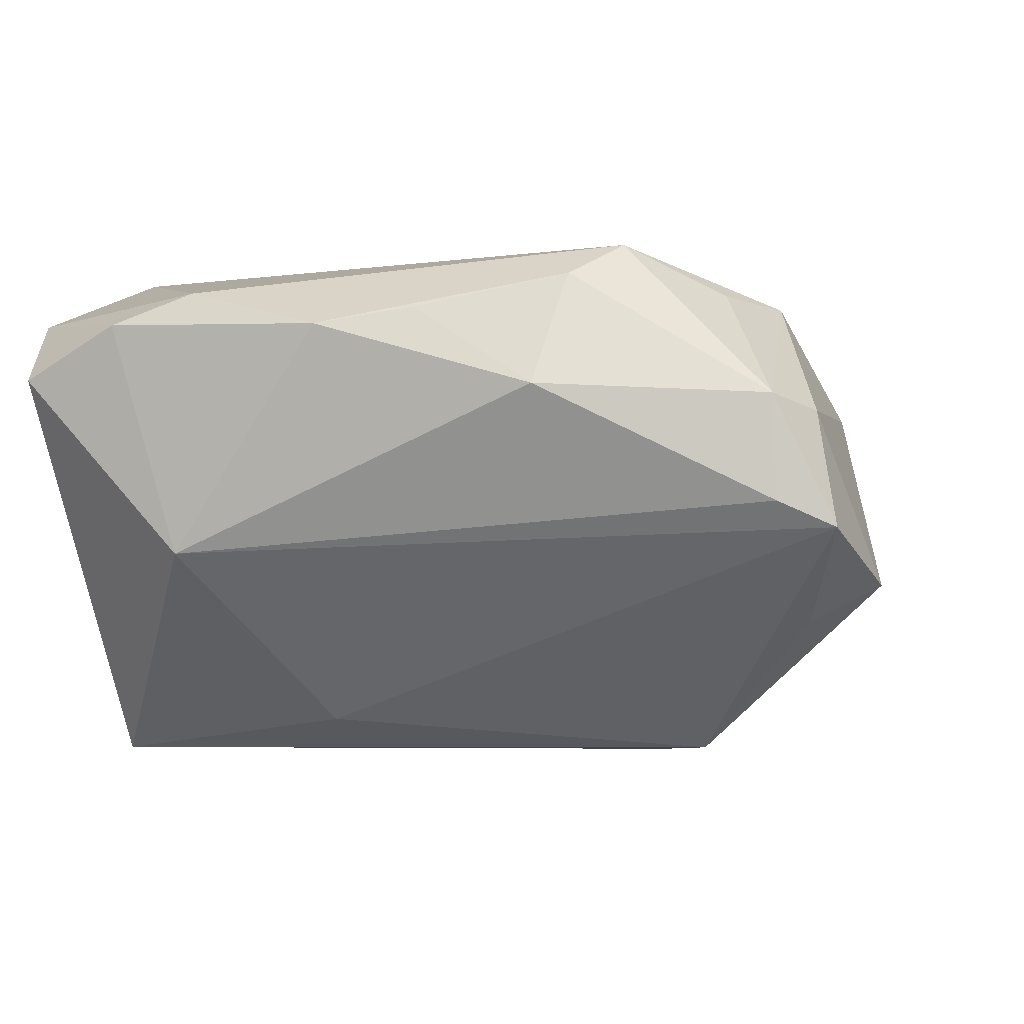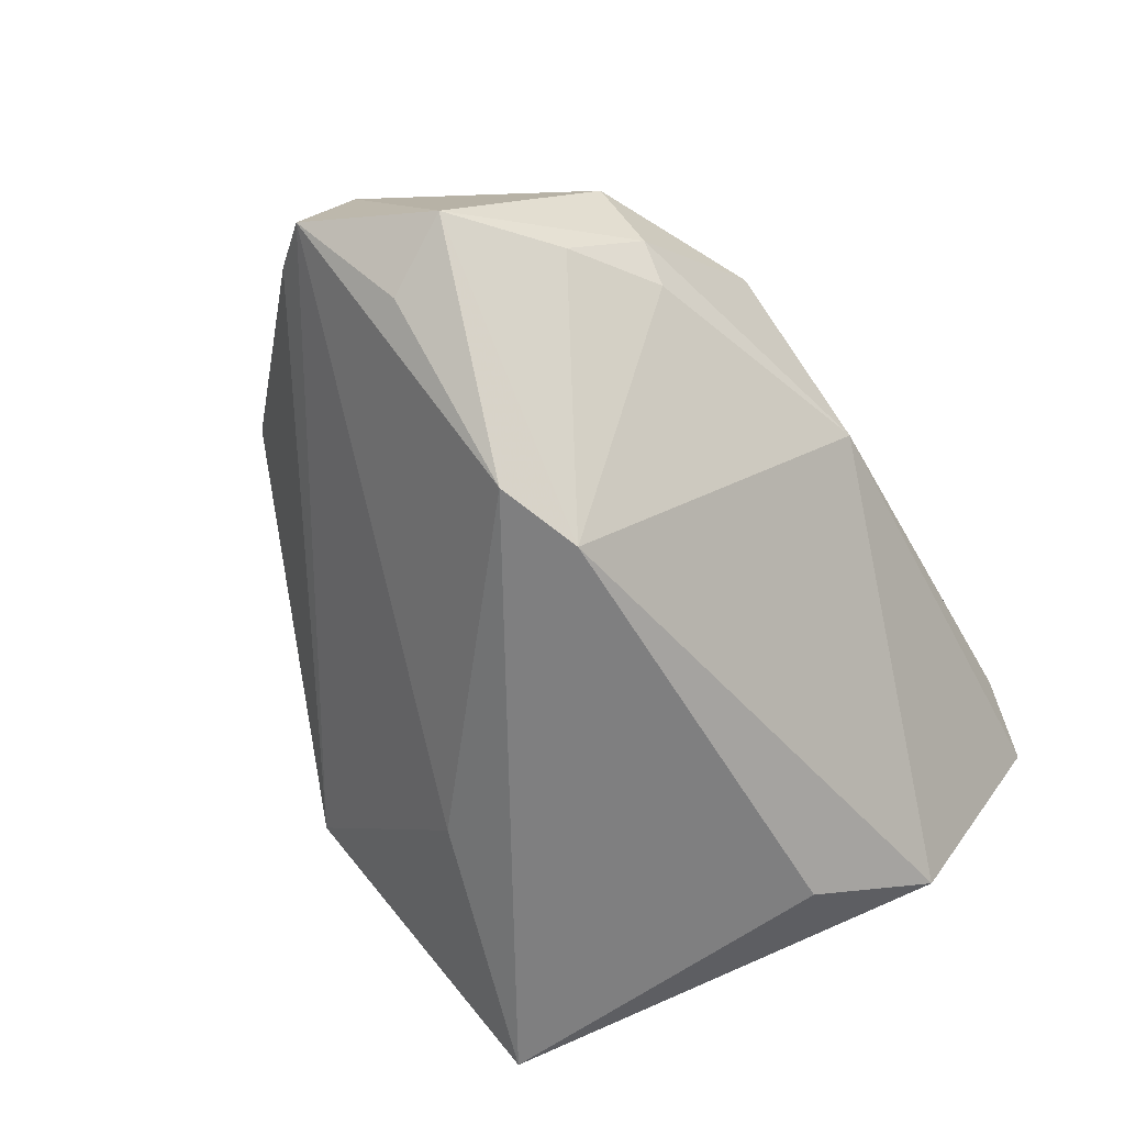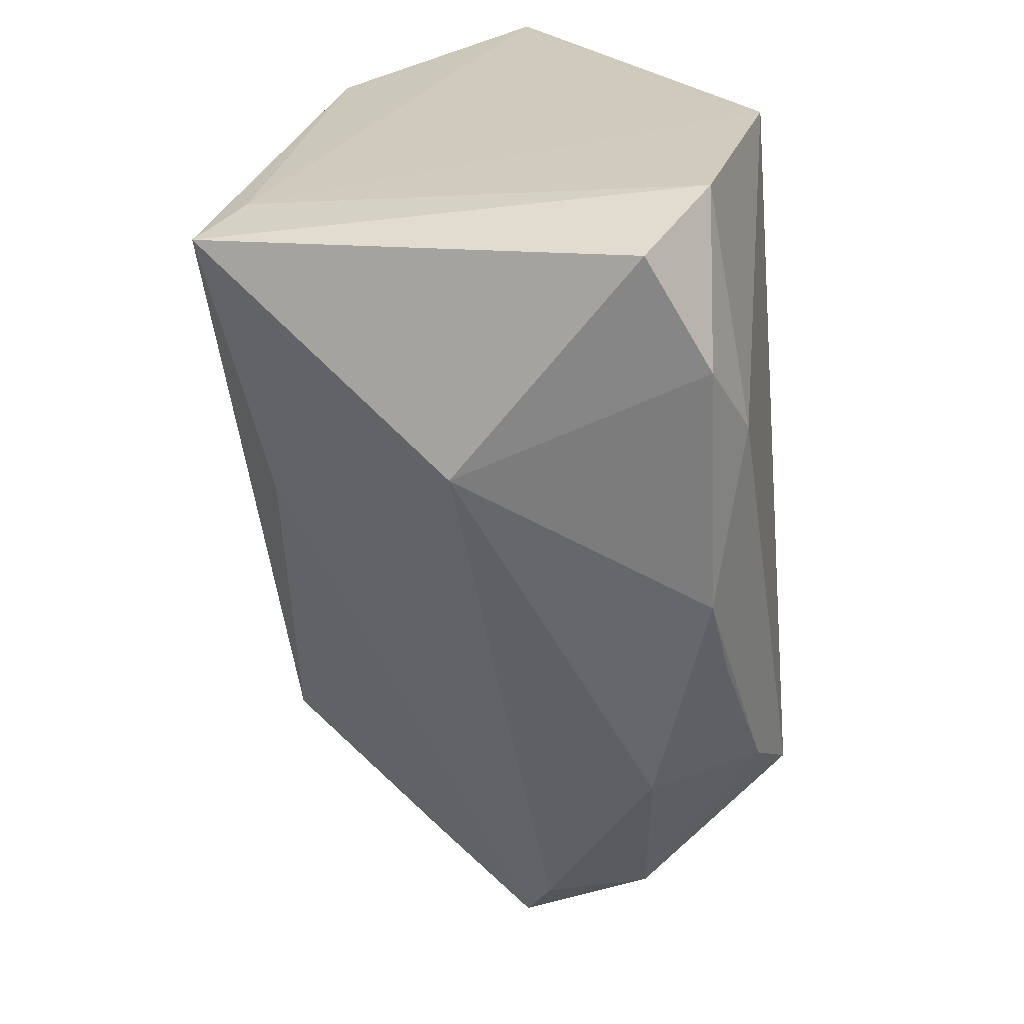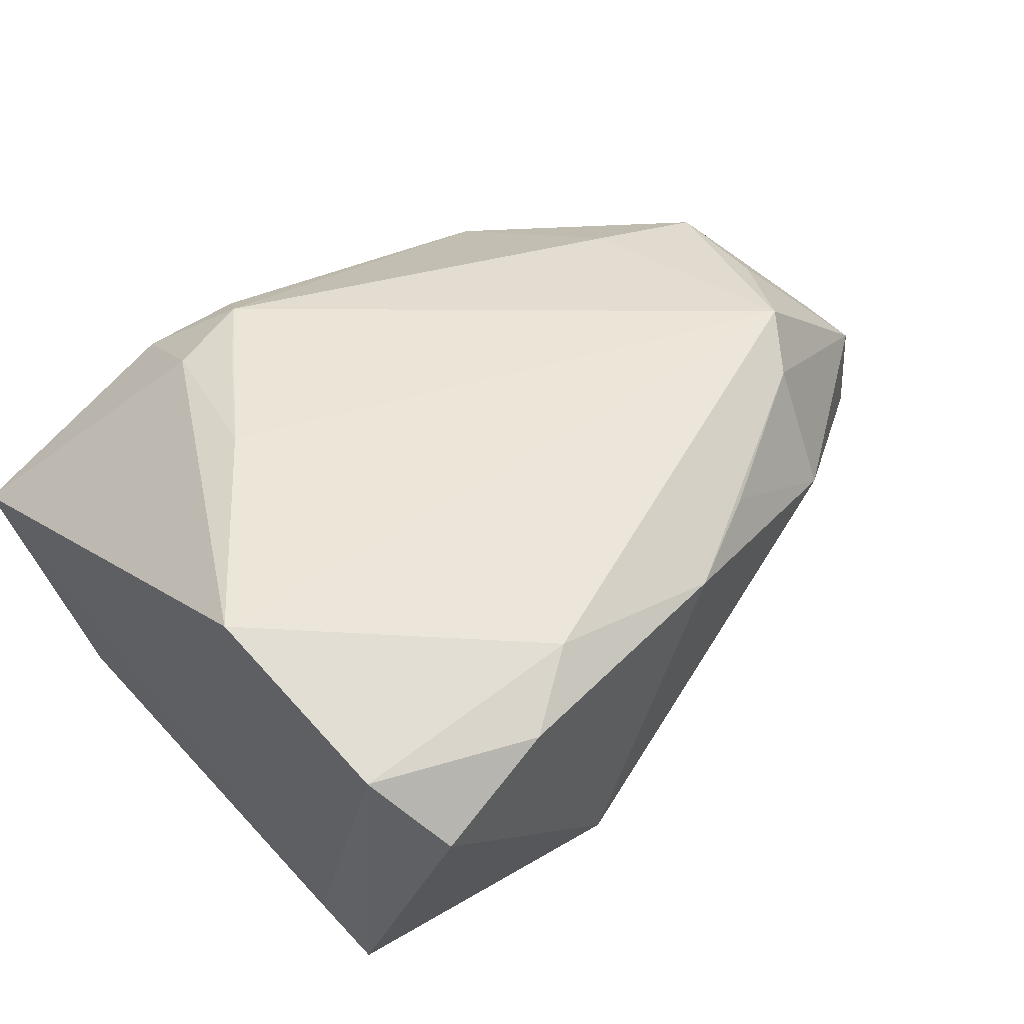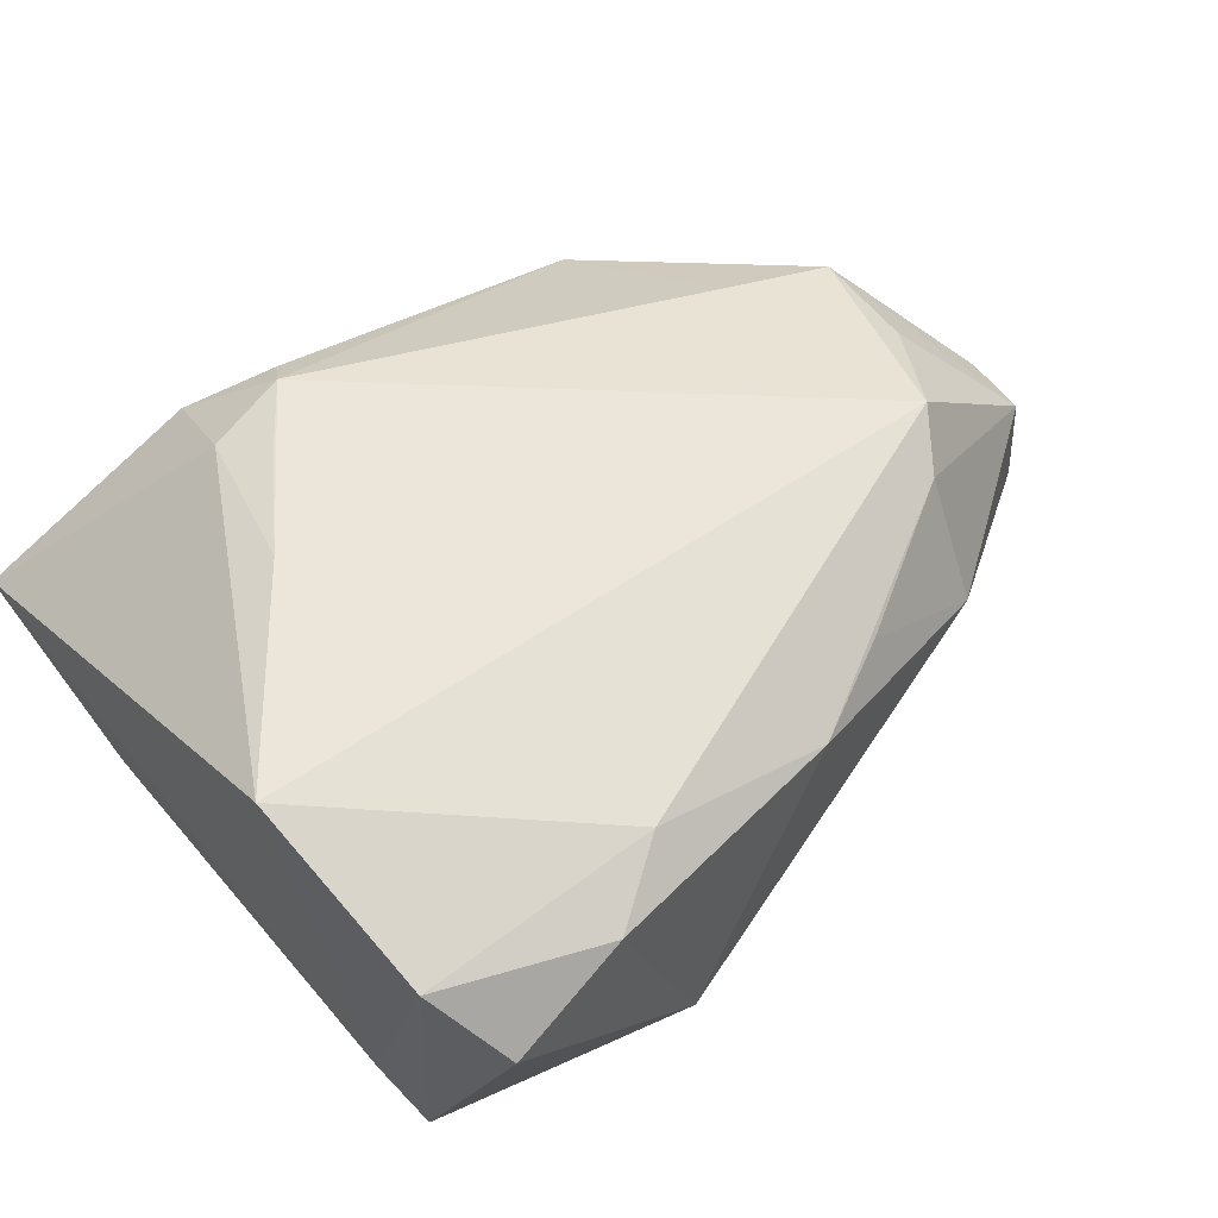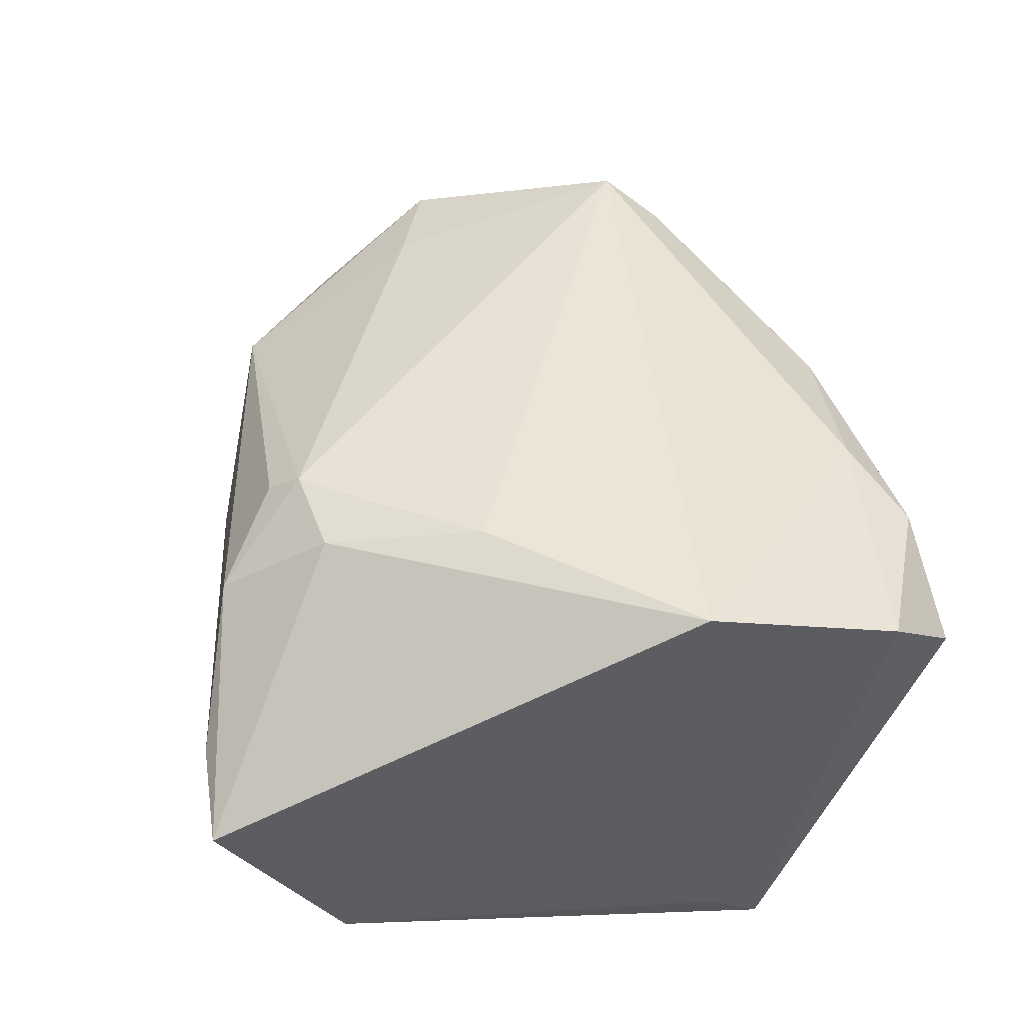
<metadata>
{"format":"obj","ext":"obj","renderer":"f3d","projection":"perspective","resolution":1024,"background":"white","views":[{"elev":0.1,"azim":34.0,"up":"+Z"},{"elev":-59.6,"azim":111.9,"up":"+Z"},{"elev":-66.2,"azim":-85.8,"up":"+Y"},{"elev":49.1,"azim":-41.2,"up":"+Z"},{"elev":56.0,"azim":-39.4,"up":"+Z"},{"elev":44.0,"azim":-99.6,"up":"+Z"}]}
</metadata>
<code>
v 0.03521 0.0117 0.02411
v 0.02859 0.01031 -0.03541
v -0.02586 0.01035 0.02911
v -0.04196 -0.03445 0.02153
v -0.04369 0.04478 0.002529
v -0.04369 -0.01183 0.02911
v 0.018 -0.03199 0.02151
v 0.04626 -0.004933 0.02339
v -0.0127 -0.04111 -0.008713
v 0.04071 0.02583 -0.004614
v 0.06168 0.007178 -0.01264
v -0.03721 -0.0427 0.01378
v 0.05913 -0.005859 0.008824
v 0.04935 0.02171 0.008507
v -0.01171 0.03012 0.02739
v -0.004154 -0.01932 -0.03077
v 0.06378 -0.009936 -0.005215
v -0.03846 -0.01664 -0.03043
v 0.034 -0.03051 0.01183
v 0.04481 0.02529 9.916e-05
v 0.006704 -0.03753 0.01965
v 0.03784 0.004938 -0.03415
v 0.05072 0.01788 -0.008535
v -0.0186 0.04029 0.01803
v -0.02955 0.01778 -0.03065
v 0.04741 0.007681 0.02249
v 0.01228 0.03947 -0.001027
v -0.02323 -0.04155 0.02048
v -0.01453 -0.03592 0.02455
v 0.05744 -0.01428 0.01072
v 0.0344 -0.02286 0.02546
v -0.04024 0.03048 -0.0218
v 0.05819 -0.01457 -0.002074
v 0.02959 0.03327 0.01416
v 0.05566 -0.0006236 -0.01706
v -0.02132 0.02816 0.0258
v 0.03851 -0.01683 0.02911
v -0.009749 0.03361 0.02466
v -0.03678 -0.02364 -0.03609
v -0.0175 0.02256 0.02801
v -0.03343 0.04453 0.006313
f 18 39 4
f 4 39 12
f 39 9 12
f 32 18 5
f 39 18 32
f 22 2 11
f 39 2 22
f 14 34 26
f 20 14 11
f 34 14 20
f 25 2 39
f 39 32 25
f 25 32 2
f 35 22 11
f 16 9 39
f 39 22 16
f 11 2 23
f 23 20 11
f 36 24 5
f 15 24 36
f 1 37 26
f 15 37 1
f 26 34 1
f 34 15 1
f 4 12 28
f 28 12 9
f 26 37 8
f 38 15 34
f 34 24 38
f 38 24 15
f 10 23 2
f 20 23 10
f 34 20 27
f 27 24 34
f 20 10 27
f 27 10 2
f 27 32 5
f 2 32 27
f 6 36 5
f 6 18 4
f 5 18 6
f 30 8 37
f 26 8 30
f 21 28 9
f 9 19 21
f 5 24 41
f 41 27 5
f 24 27 41
f 3 37 15
f 3 6 37
f 36 6 3
f 4 28 29
f 29 6 4
f 37 6 29
f 28 21 29
f 33 30 19
f 33 19 9
f 26 30 13
f 13 14 26
f 11 14 13
f 31 30 37
f 19 30 31
f 37 29 31
f 31 29 21
f 15 36 40
f 40 3 15
f 36 3 40
f 30 33 17
f 17 13 30
f 11 13 17
f 17 35 11
f 22 35 17
f 17 16 22
f 9 16 17
f 17 33 9
f 7 21 19
f 19 31 7
f 7 31 21

</code>
